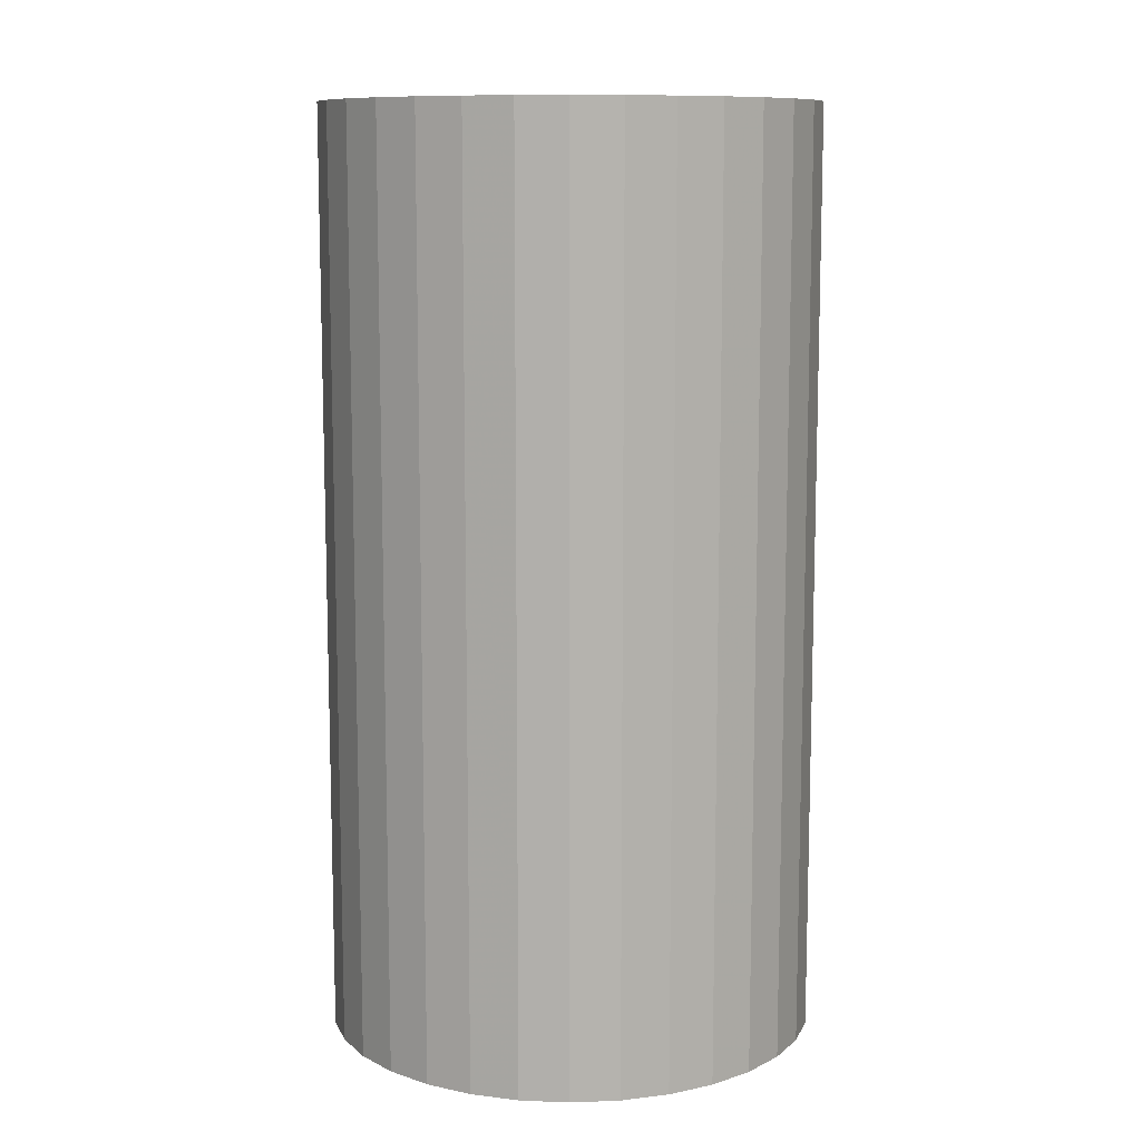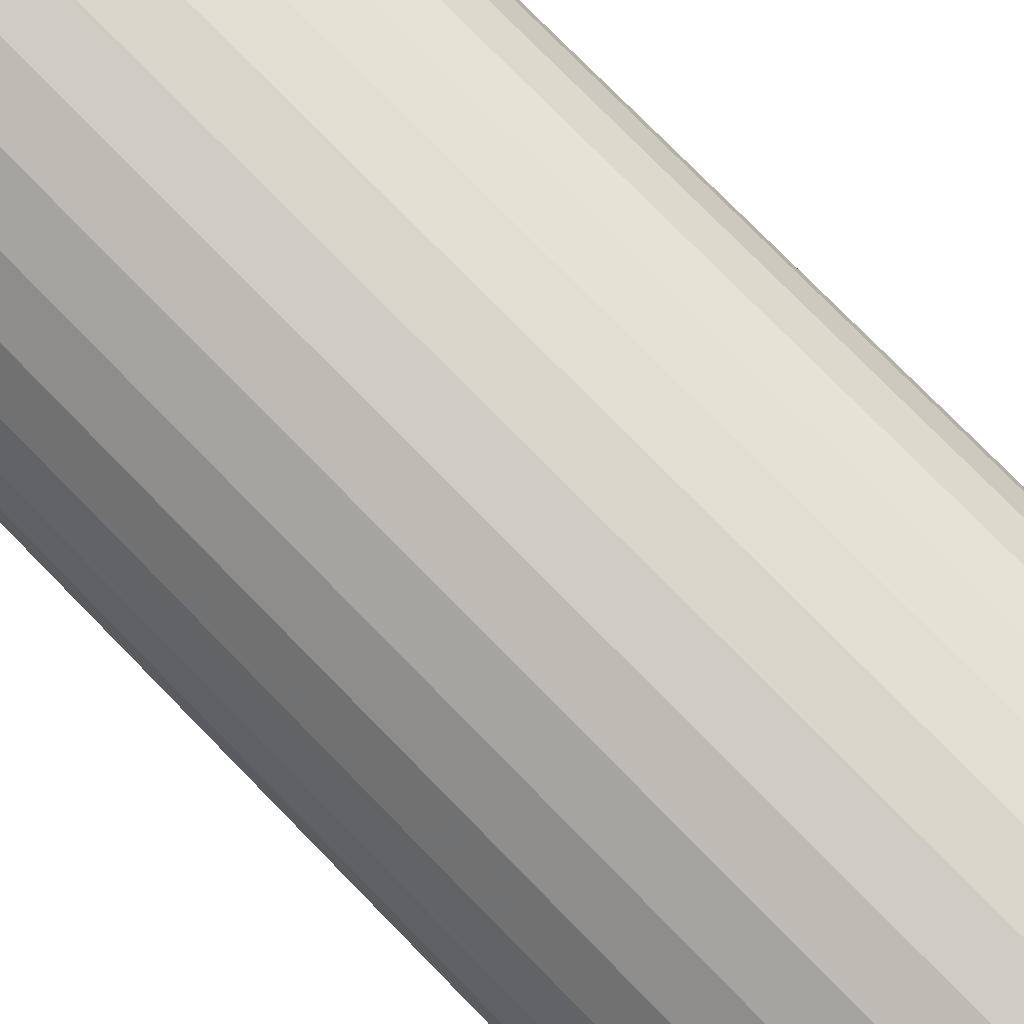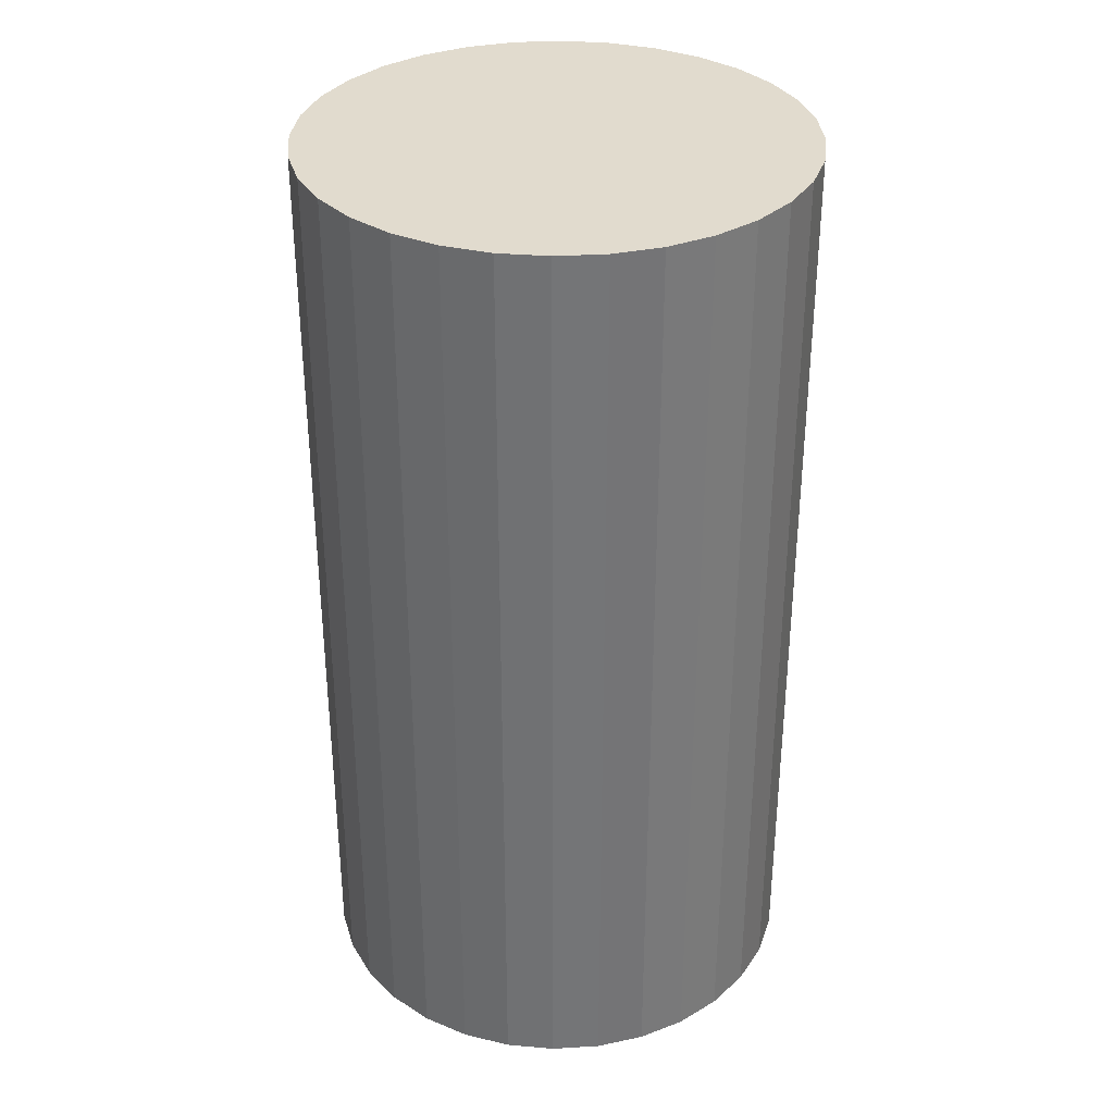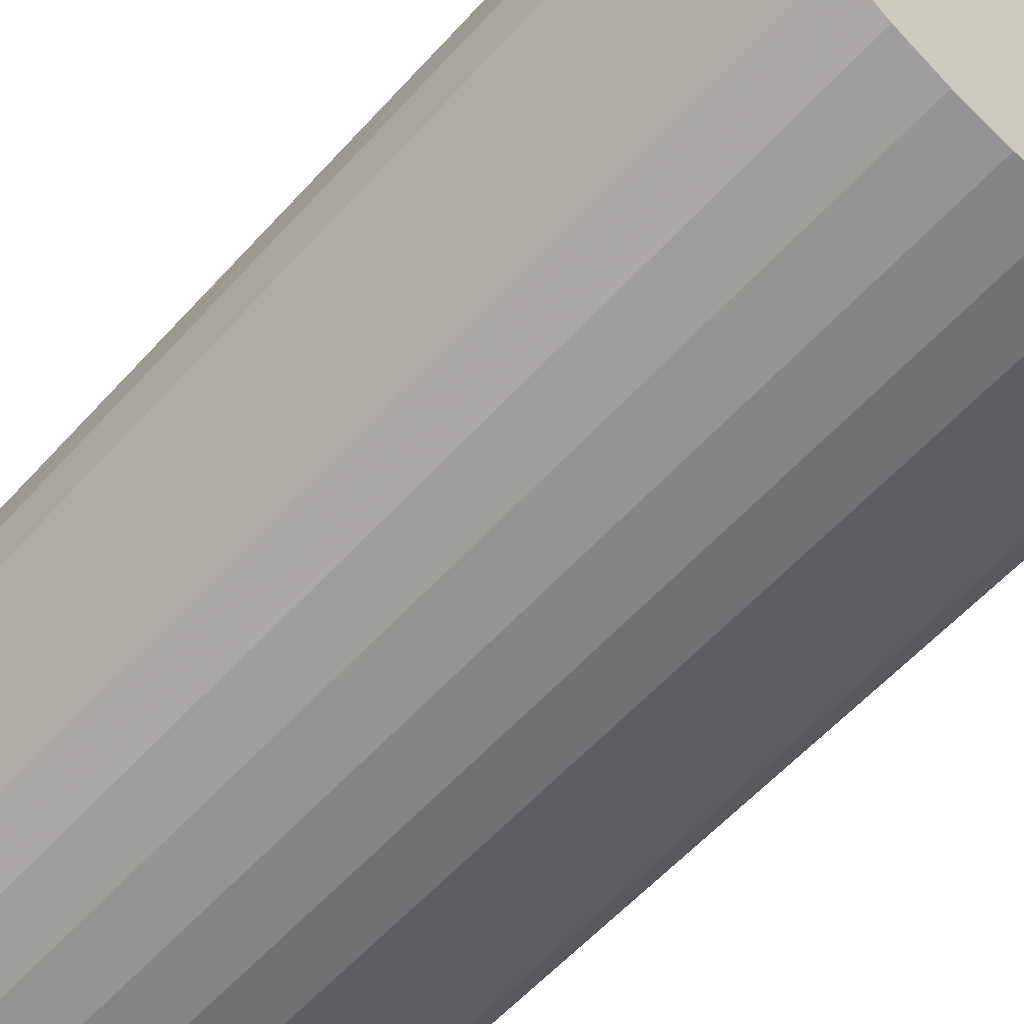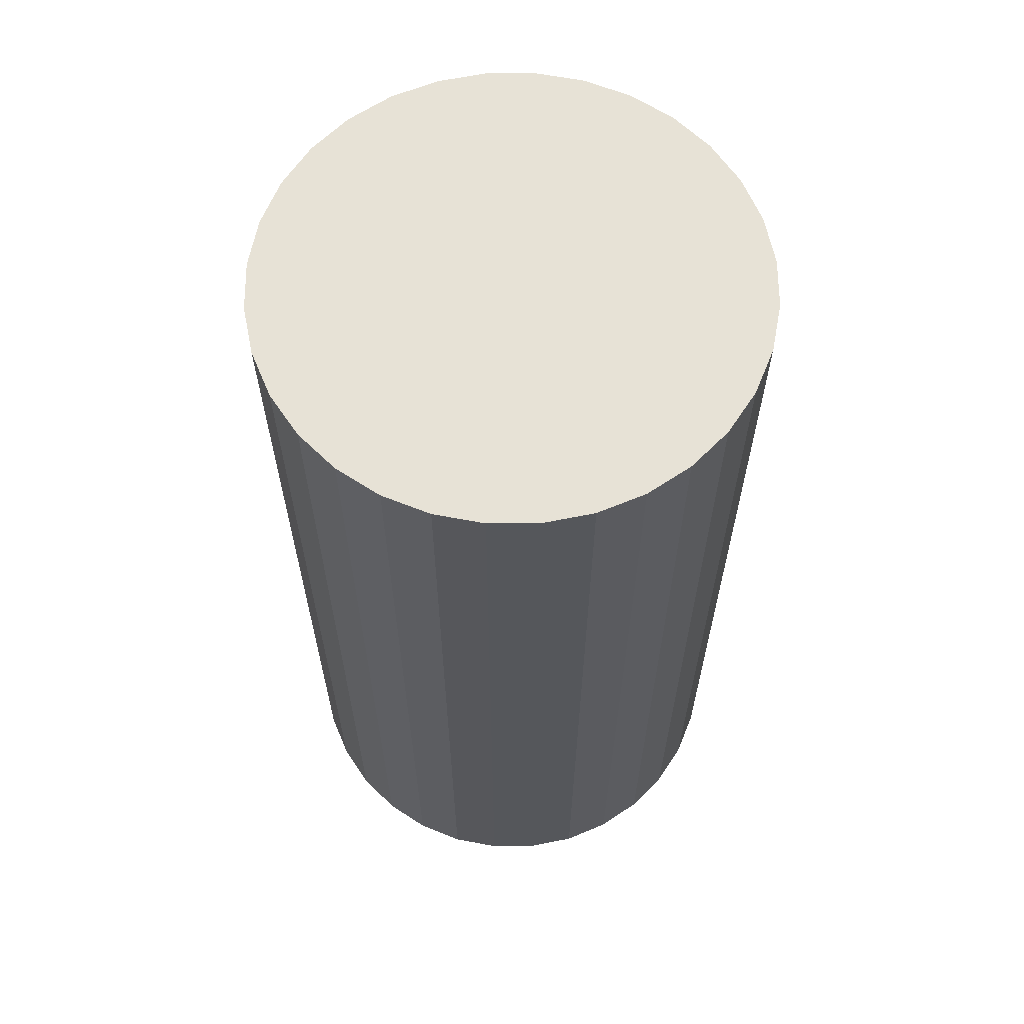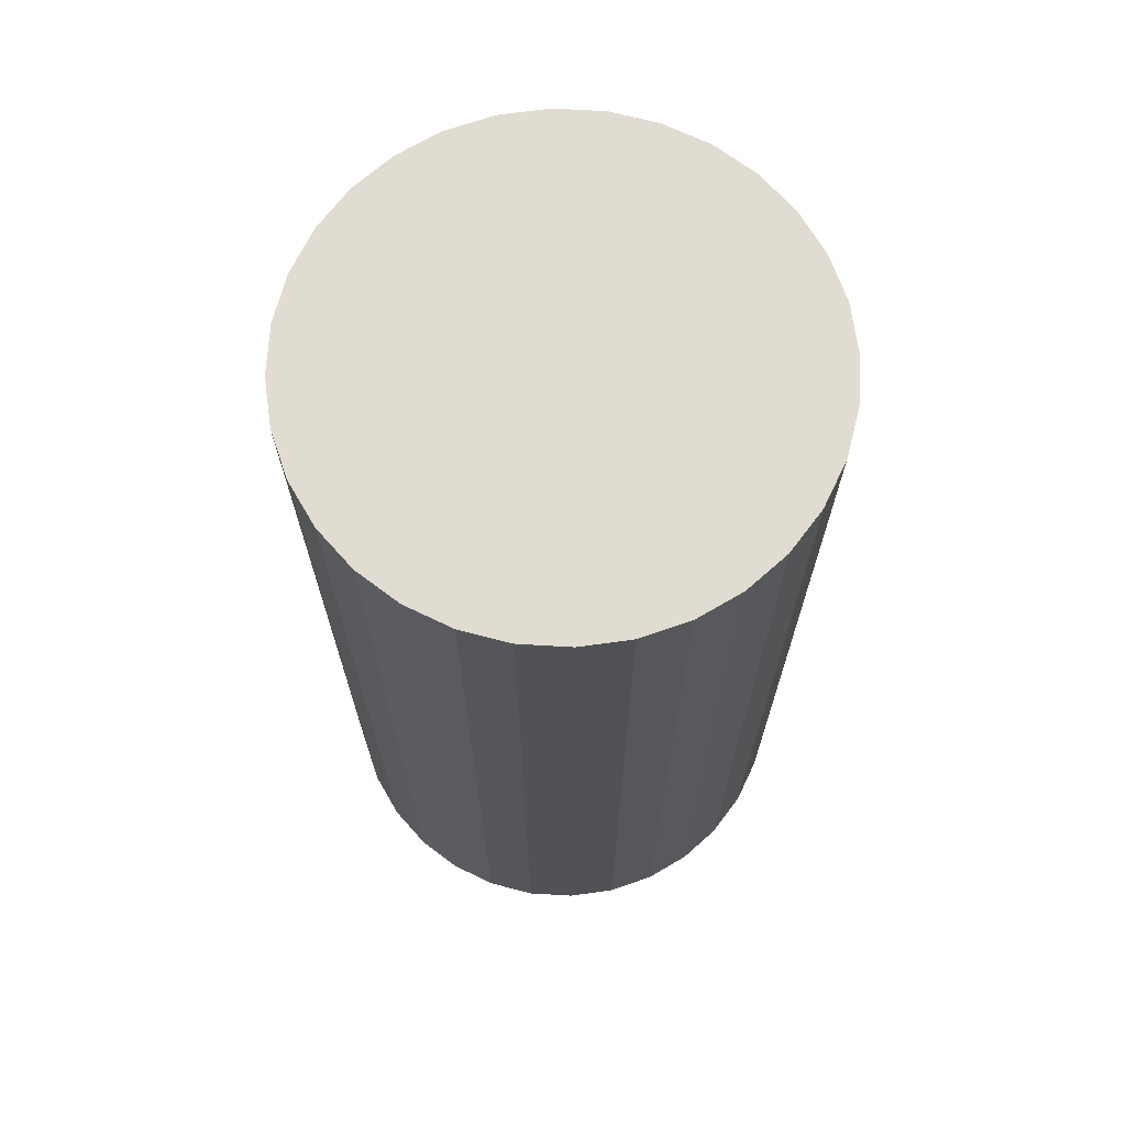
<metadata>
{"format":"obj","ext":"obj","renderer":"f3d","projection":"perspective","resolution":1024,"background":"white","views":[{"elev":10.4,"azim":90.2,"up":"+Z"},{"elev":78.8,"azim":135.4,"up":"+Y"},{"elev":33.9,"azim":-44.0,"up":"+Z"},{"elev":-58.5,"azim":-41.7,"up":"+Y"},{"elev":63.2,"azim":106.5,"up":"+Z"},{"elev":69.3,"azim":132.7,"up":"+Z"}]}
</metadata>
<code>
v 0 0 -0.04056
v 0.02155 0 -0.04056
v 0.02155 0 0.04056
v 0 0 0.04056
v 0.02114 0.004204 -0.04056
v 0.02114 0.004204 0.04056
v 0.01991 0.008247 -0.04056
v 0.01991 0.008247 0.04056
v 0.01792 0.01197 -0.04056
v 0.01792 0.01197 0.04056
v 0.01524 0.01524 -0.04056
v 0.01524 0.01524 0.04056
v 0.01197 0.01792 -0.04056
v 0.01197 0.01792 0.04056
v 0.008247 0.01991 -0.04056
v 0.008247 0.01991 0.04056
v 0.004204 0.02114 -0.04056
v 0.004204 0.02114 0.04056
v 0 0.02155 -0.04056
v 0 0.02155 0.04056
v -0.004204 0.02114 -0.04056
v -0.004204 0.02114 0.04056
v -0.008247 0.01991 -0.04056
v -0.008247 0.01991 0.04056
v -0.01197 0.01792 -0.04056
v -0.01197 0.01792 0.04056
v -0.01524 0.01524 -0.04056
v -0.01524 0.01524 0.04056
v -0.01792 0.01197 -0.04056
v -0.01792 0.01197 0.04056
v -0.01991 0.008247 -0.04056
v -0.01991 0.008247 0.04056
v -0.02114 0.004204 -0.04056
v -0.02114 0.004204 0.04056
v -0.02155 0 -0.04056
v -0.02155 0 0.04056
v -0.02114 -0.004204 -0.04056
v -0.02114 -0.004204 0.04056
v -0.01991 -0.008247 -0.04056
v -0.01991 -0.008247 0.04056
v -0.01792 -0.01197 -0.04056
v -0.01792 -0.01197 0.04056
v -0.01524 -0.01524 -0.04056
v -0.01524 -0.01524 0.04056
v -0.01197 -0.01792 -0.04056
v -0.01197 -0.01792 0.04056
v -0.008247 -0.01991 -0.04056
v -0.008247 -0.01991 0.04056
v -0.004204 -0.02114 -0.04056
v -0.004204 -0.02114 0.04056
v -0 -0.02155 -0.04056
v -0 -0.02155 0.04056
v 0.004204 -0.02114 -0.04056
v 0.004204 -0.02114 0.04056
v 0.008247 -0.01991 -0.04056
v 0.008247 -0.01991 0.04056
v 0.01197 -0.01792 -0.04056
v 0.01197 -0.01792 0.04056
v 0.01524 -0.01524 -0.04056
v 0.01524 -0.01524 0.04056
v 0.01792 -0.01197 -0.04056
v 0.01792 -0.01197 0.04056
v 0.01991 -0.008247 -0.04056
v 0.01991 -0.008247 0.04056
v 0.02114 -0.004204 -0.04056
v 0.02114 -0.004204 0.04056
f 2 1 5
f 2 5 3
f 3 5 6
f 3 6 4
f 5 1 7
f 5 7 6
f 6 7 8
f 6 8 4
f 7 1 9
f 7 9 8
f 8 9 10
f 8 10 4
f 9 1 11
f 9 11 10
f 10 11 12
f 10 12 4
f 11 1 13
f 11 13 12
f 12 13 14
f 12 14 4
f 13 1 15
f 13 15 14
f 14 15 16
f 14 16 4
f 15 1 17
f 15 17 16
f 16 17 18
f 16 18 4
f 17 1 19
f 17 19 18
f 18 19 20
f 18 20 4
f 19 1 21
f 19 21 20
f 20 21 22
f 20 22 4
f 21 1 23
f 21 23 22
f 22 23 24
f 22 24 4
f 23 1 25
f 23 25 24
f 24 25 26
f 24 26 4
f 25 1 27
f 25 27 26
f 26 27 28
f 26 28 4
f 27 1 29
f 27 29 28
f 28 29 30
f 28 30 4
f 29 1 31
f 29 31 30
f 30 31 32
f 30 32 4
f 31 1 33
f 31 33 32
f 32 33 34
f 32 34 4
f 33 1 35
f 33 35 34
f 34 35 36
f 34 36 4
f 35 1 37
f 35 37 36
f 36 37 38
f 36 38 4
f 37 1 39
f 37 39 38
f 38 39 40
f 38 40 4
f 39 1 41
f 39 41 40
f 40 41 42
f 40 42 4
f 41 1 43
f 41 43 42
f 42 43 44
f 42 44 4
f 43 1 45
f 43 45 44
f 44 45 46
f 44 46 4
f 45 1 47
f 45 47 46
f 46 47 48
f 46 48 4
f 47 1 49
f 47 49 48
f 48 49 50
f 48 50 4
f 49 1 51
f 49 51 50
f 50 51 52
f 50 52 4
f 51 1 53
f 51 53 52
f 52 53 54
f 52 54 4
f 53 1 55
f 53 55 54
f 54 55 56
f 54 56 4
f 55 1 57
f 55 57 56
f 56 57 58
f 56 58 4
f 57 1 59
f 57 59 58
f 58 59 60
f 58 60 4
f 59 1 61
f 59 61 60
f 60 61 62
f 60 62 4
f 61 1 63
f 61 63 62
f 62 63 64
f 62 64 4
f 63 1 65
f 63 65 64
f 64 65 66
f 64 66 4
f 65 1 2
f 65 2 66
f 66 2 3
f 66 3 4

</code>
